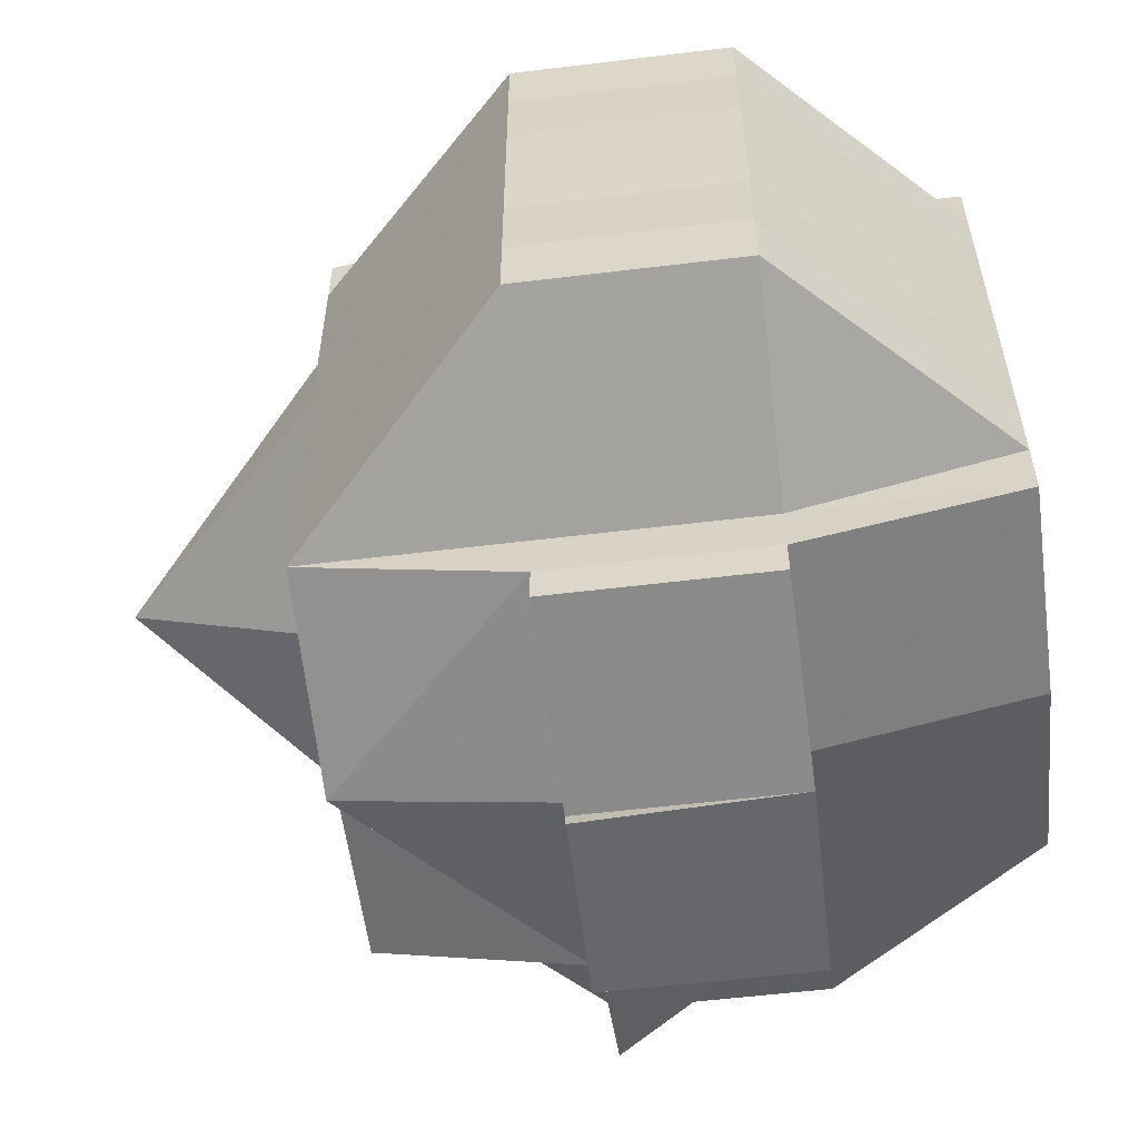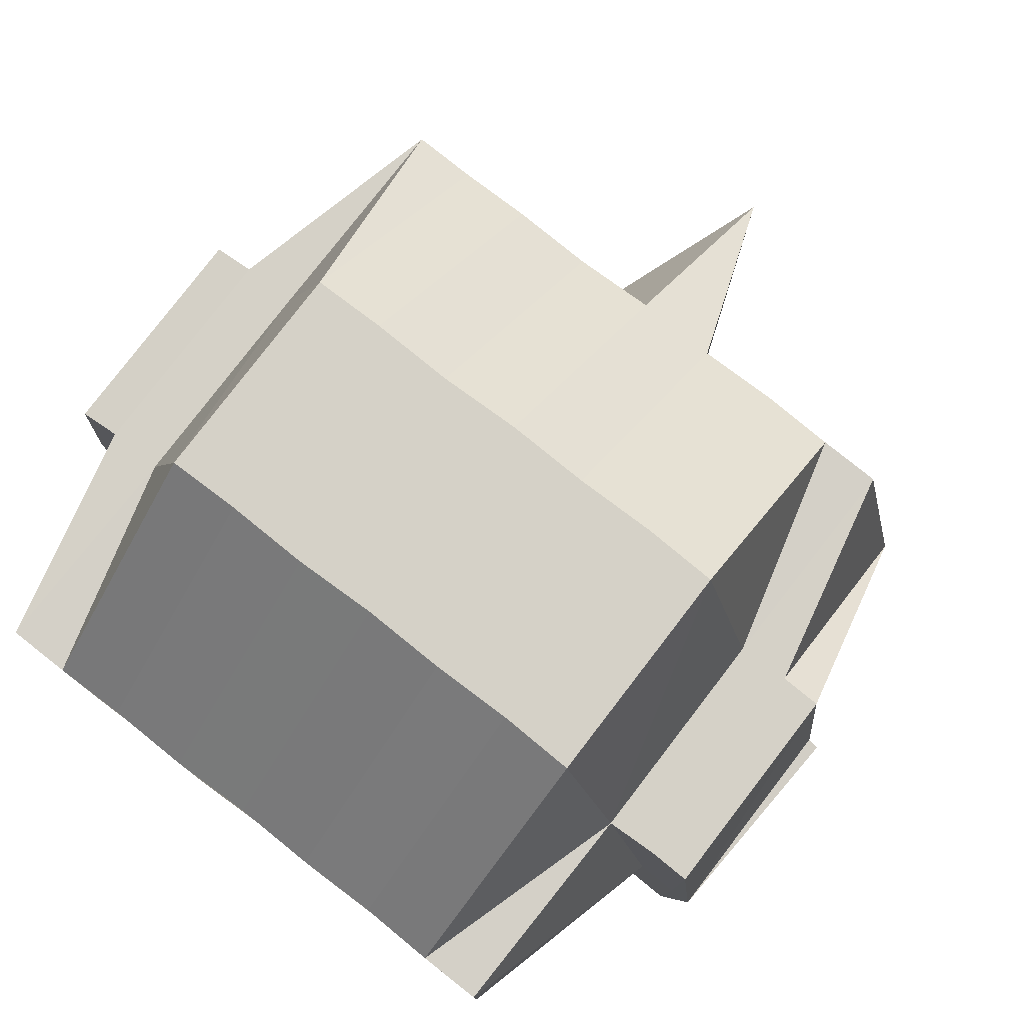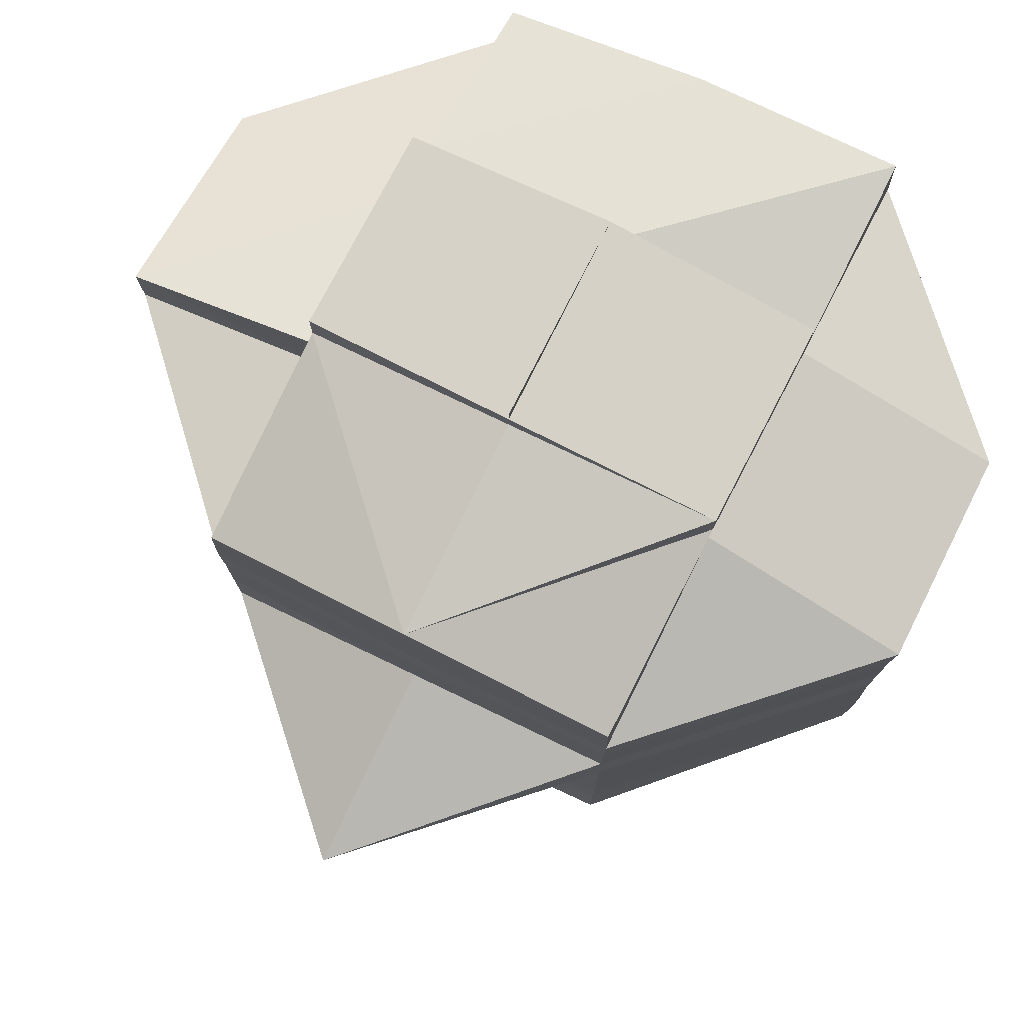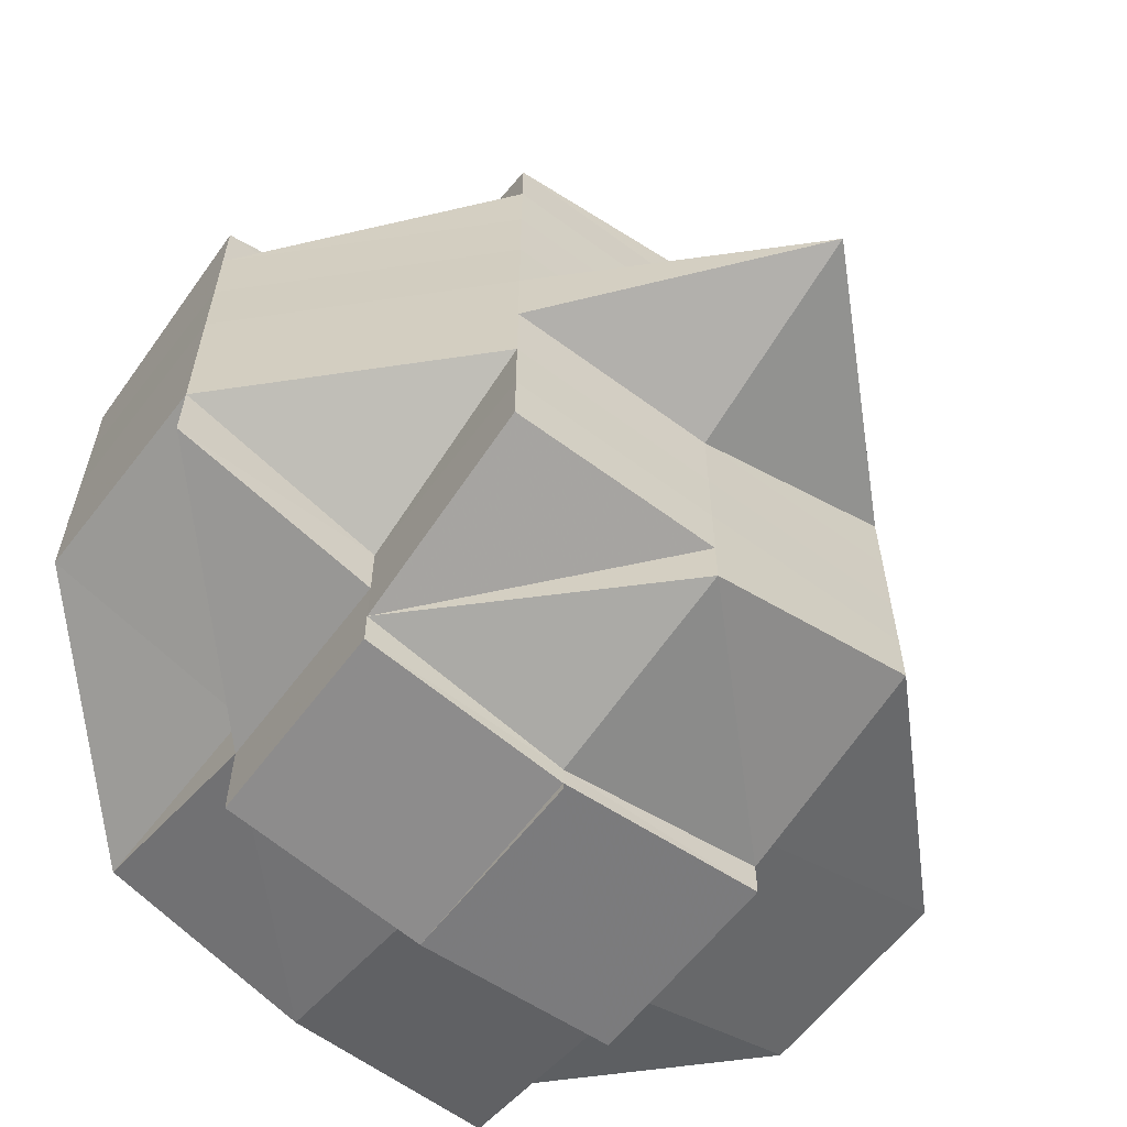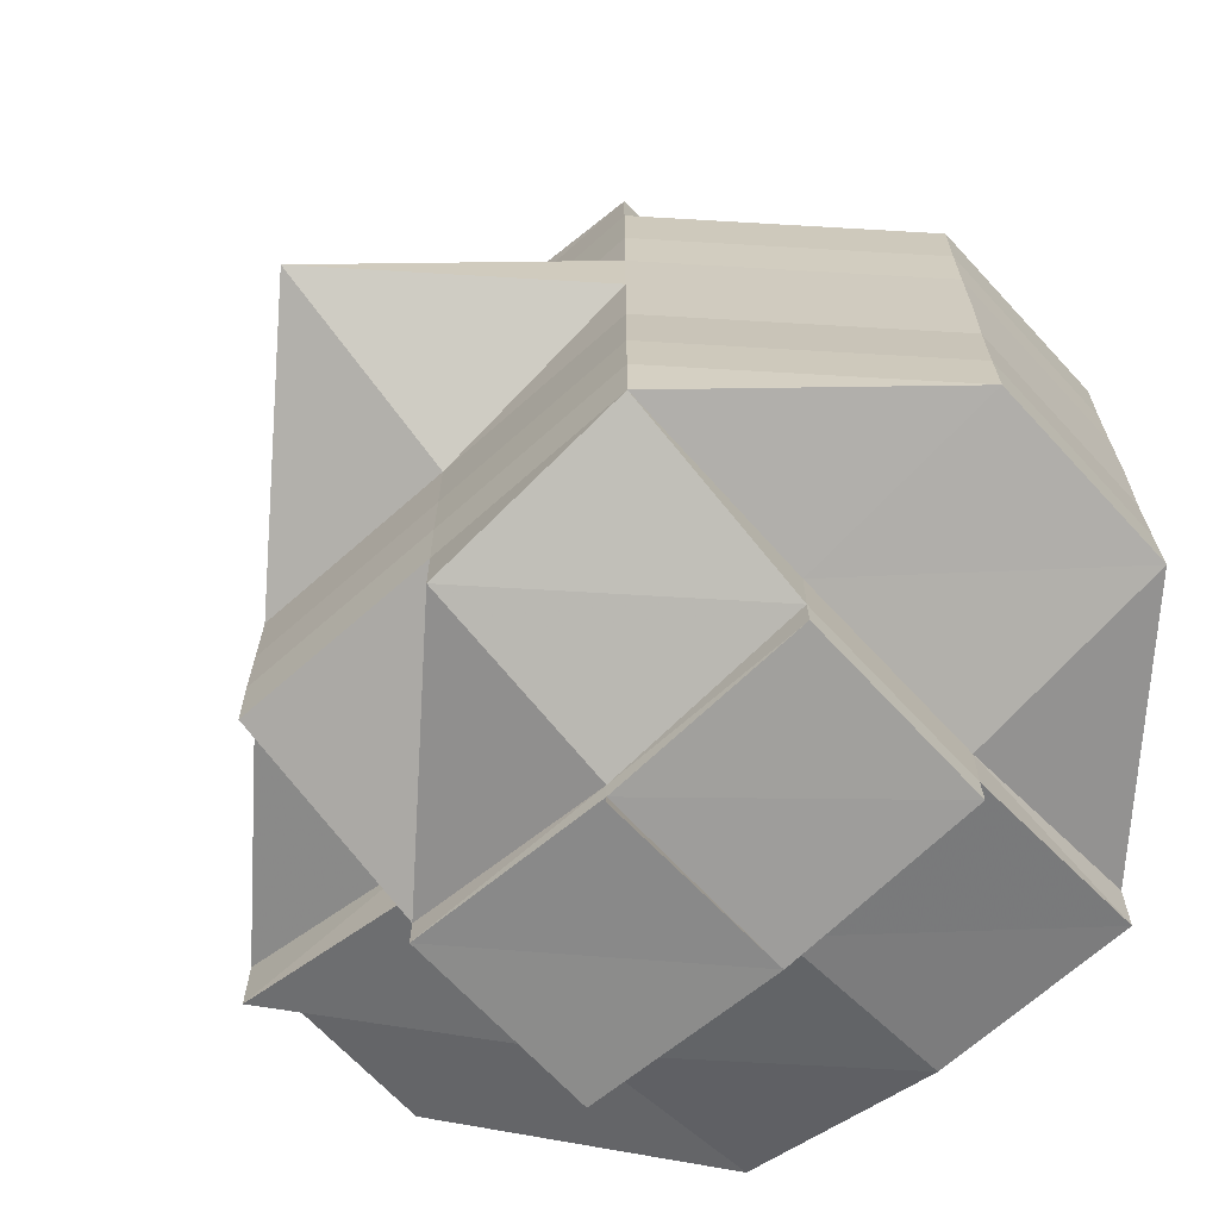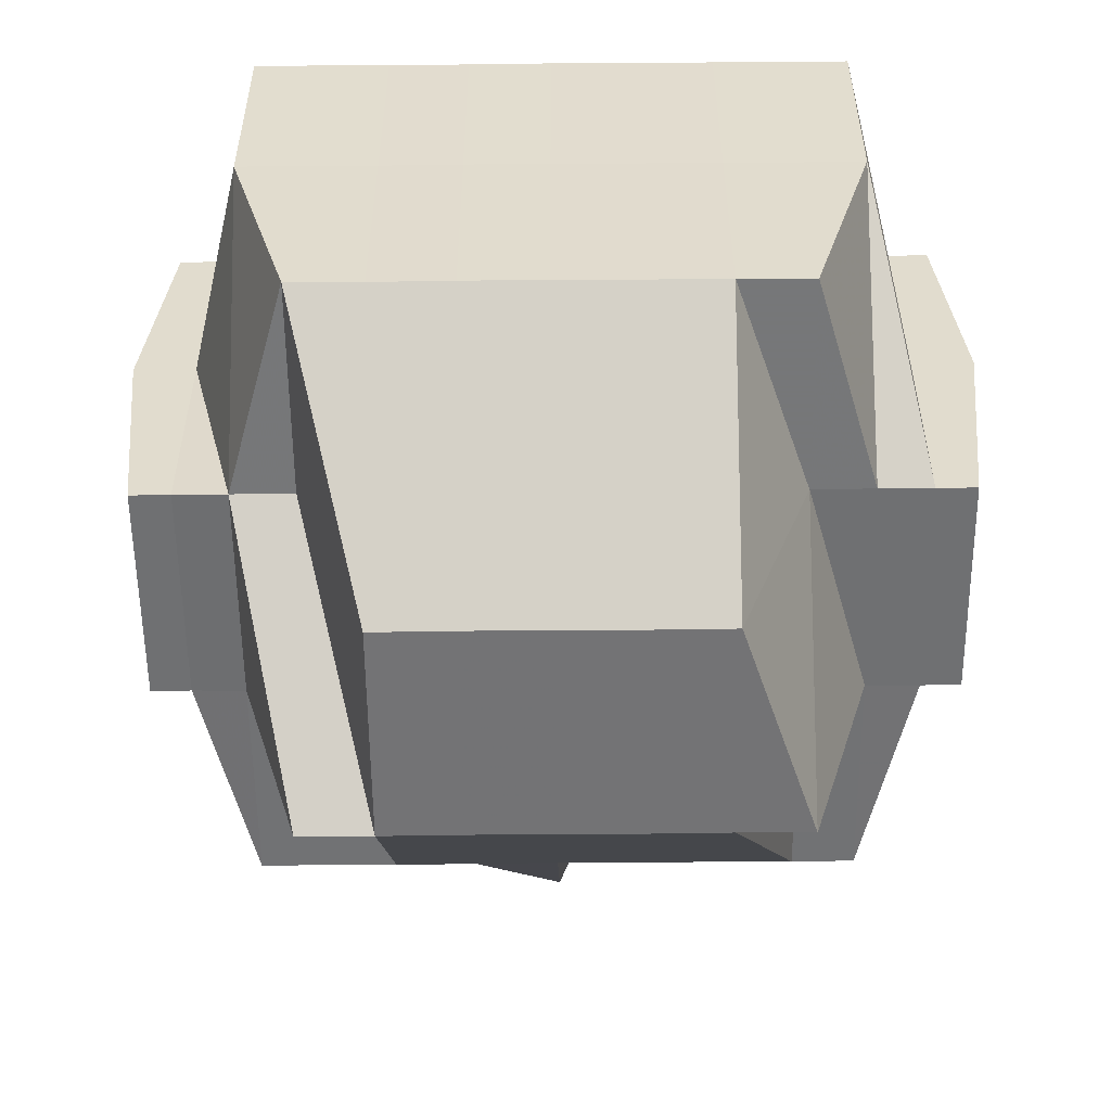
<metadata>
{"format":"obj","ext":"obj","renderer":"f3d","projection":"perspective","resolution":1024,"background":"white","views":[{"elev":-57.8,"azim":-172.7,"up":"+Z"},{"elev":79.5,"azim":-52.1,"up":"+Y"},{"elev":77.5,"azim":117.1,"up":"+Z"},{"elev":-61.8,"azim":53.0,"up":"+Z"},{"elev":-67.6,"azim":131.7,"up":"+Z"},{"elev":-55.7,"azim":-89.4,"up":"+Y"}]}
</metadata>
<code>
o 5298
v 2205 1893 15.11
v 2205 1893 15.11
v 2205 1893 15.11
v 2205 1893 15.11
v 2205 1893 15.11
v 2205 1893 15.11
v 2205 1893 15.11
v 2205 1893 15.11
v 2205 1893 15.11
v 2205 1893 15.11
v 2205 1893 15.11
v 2205 1893 15.11
v 2205 1893 15.11
v 2205 1893 15.11
v 2205 1893 15.11
v 2205 1893 15.11
v 2205 1893 15.11
v 2205 1893 15.11
v 2205 1893 15.11
v 2205 1893 15.11
v 2205 1893 15.11
v 2205 1893 15.11
v 2205 1893 15.11
v 2205 1893 15.11
v 2205 1893 15.11
v 2205 1893 15.11
v 2205 1893 15.11
v 2205 1893 15.11
v 2205 1893 15.11
v 2205 1893 15.11
v 2205 1893 15.11
v 2205 1893 15.11
v 2205 1893 15.11
v 2205 1893 15.11
v 2205 1893 15.11
v 2205 1893 15.11
v 2205 1893 15.11
v 2205 1893 15.11
v 2205 1893 15.11
v 2205 1893 15.11
v 2205 1893 15.11
v 2205 1893 15.11
v 2205 1893 15.11
v 2205 1893 15.11
v 2205 1893 15.11
v 2205 1893 15.11
v 2205 1893 15.11
v 2205 1893 15.11
v 2205 1893 15.11
v 2205 1893 15.11
v 2205 1893 15.11
v 2205 1893 15.11
v 2205 1893 15.11
v 2205 1893 15.11
v 2205 1893 15.11
v 2205 1893 15.1
v 2205 1893 15.11
v 2205 1893 15.11
v 2205 1893 15.11
v 2205 1893 15.11
v 2205 1893 15.11
v 2205 1893 15.11
v 2205 1893 15.11
v 2205 1893 15.11
v 2205 1893 15.1
v 2205 1893 15.11
v 2205 1893 15.11
v 2205 1893 15.11
v 2205 1893 15.11
v 2205 1893 15.11
v 2205 1893 15.11
v 2205 1893 15.11
v 2205 1893 15.11
v 2205 1893 15.11
v 2205 1893 15.1
v 2205 1893 15.1
v 2205 1893 15.1
v 2205 1893 15.11
v 2205 1893 15.1
v 2205 1893 15.1
v 2205 1893 15.11
v 2205 1893 15.11
v 2205 1893 15.11
v 2205 1893 15.11
v 2205 1893 15.11
v 2205 1893 15.11
v 2205 1893 15.1
v 2205 1893 15.1
v 2205 1893 15.1
v 2205 1893 15.1
v 2205 1893 15.1
v 2205 1893 15.1
v 2205 1893 15.1
v 2205 1893 15.1
v 2205 1893 15.1
v 2205 1893 15.1
v 2205 1893 15.1
v 2205 1893 15.1
v 2205 1893 15.1
v 2205 1893 15.1
v 2205 1893 15.1
v 2205 1893 15.09
v 2205 1893 15.09
v 2205 1893 15.09
v 2205 1893 15.09
v 2205 1893 15.09
v 2205 1893 15.09
v 2205 1893 15.08
v 2205 1893 15.08
v 2205 1893 15.09
v 2205 1893 15.08
v 2205 1893 15.09
v 2205 1893 15.09
v 2205 1893 15.09
v 2205 1893 15.08
v 2205 1893 15.08
v 2205 1893 15.08
v 2205 1893 15.08
v 2205 1893 15.08
v 2205 1893 15.08
v 2205 1893 15.08
v 2205 1893 15.08
v 2205 1893 15.08
v 2205 1893 15.09
v 2205 1893 15.08
v 2205 1893 15.09
v 2205 1893 15.1
v 2205 1893 15.1
v 2205 1893 15.1
v 2205 1893 15.1
v 2205 1893 15.1
v 2205 1893 15.09
v 2205 1893 15.09
v 2205 1893 15.08
v 2205 1893 15.08
v 2205 1893 15.08
v 2205 1893 15.08
v 2205 1893 15.08
v 2205 1893 15.08
v 2205 1893 15.08
v 2205 1893 15.08
v 2205 1893 15.09
v 2205 1893 15.08
v 2205 1893 15.08
v 2205 1893 15.08
v 2205 1893 15.08
v 2205 1893 15.08
v 2205 1893 15.09
v 2205 1893 15.09
v 2205 1893 15.1
v 2205 1893 15.09
v 2205 1893 15.08
v 2205 1893 15.1
v 2205 1893 15.1
v 2205 1893 15.1
v 2205 1893 15.1
v 2205 1893 15.11
v 2205 1893 15.11
v 2205 1893 15.11
v 2205 1893 15.1
v 2205 1893 15.1
v 2205 1893 15.09
v 2205 1893 15.09
v 2205 1893 15.09
v 2205 1893 15.09
v 2205 1893 15.08
v 2205 1893 15.09
v 2205 1893 15.08
v 2205 1893 15.08
v 2205 1893 15.08
v 2205 1893 15.08
v 2205 1893 15.08
v 2205 1893 15.08
v 2205 1893 15.08
v 2205 1893 15.08
v 2205 1893 15.08
v 2205 1893 15.08
v 2205 1893 15.08
v 2205 1893 15.08
v 2205 1893 15.08
v 2205 1893 15.09
v 2205 1893 15.08
v 2205 1893 15.08
v 2205 1893 15.08
v 2205 1893 15.08
v 2205 1893 15.08
v 2205 1893 15.08
v 2205 1893 15.08
v 2205 1893 15.08
v 2205 1893 15.08
v 2205 1893 15.08
v 2205 1893 15.08
v 2205 1893 15.08
v 2205 1893 15.08
v 2205 1893 15.08
v 2205 1893 15.08
v 2205 1893 15.08
v 2205 1893 15.08
v 2205 1893 15.08
v 2205 1893 15.08
v 2205 1893 15.08
v 2205 1893 15.08
v 2205 1893 15.08
v 2205 1893 15.08
v 2205 1893 15.08
v 2205 1893 15.08
v 2205 1893 15.08
v 2205 1893 15.08
v 2205 1893 15.08
v 2205 1893 15.08
v 2205 1893 15.08
v 2205 1893 15.08
v 2205 1893 15.08
v 2205 1893 15.08
v 2205 1893 15.08
v 2205 1893 15.11
v 2205 1893 15.11
v 2205 1893 15.11
v 2205 1893 15.11
v 2205 1893 15.1
v 2205 1893 15.11
v 2205 1893 15.11
v 2205 1893 15.11
v 2205 1893 15.08
v 2205 1893 15.08
v 2205 1893 15.08
v 2205 1893 15.08
v 2205 1893 15.08
v 2205 1893 15.08
v 2205 1893 15.08
v 2205 1893 15.08
v 2205 1893 15.08
v 2205 1893 15.08
v 2205 1893 15.08
f 1 2 3
f 4 5 3
f 1 6 7
f 6 8 9
f 4 10 11
f 10 12 13
f 14 15 9
f 14 16 15
f 17 14 7
f 18 19 17
f 20 21 14
f 22 23 13
f 22 24 23
f 25 26 24
f 27 25 22
f 25 28 22
f 28 29 30
f 31 32 22
f 32 33 34
f 35 22 11
f 36 37 35
f 38 37 36
f 37 39 40
f 41 42 39
f 37 41 27
f 43 44 41
f 45 41 37
f 46 45 37
f 47 45 46
f 48 49 47
f 47 50 45
f 51 47 46
f 52 50 47
f 50 53 54
f 55 56 52
f 57 55 51
f 58 51 46
f 58 46 14
f 59 51 58
f 60 59 58
f 28 60 58
f 61 60 62
f 60 63 59
f 64 65 63
f 66 63 60
f 67 66 60
f 68 69 67
f 70 66 67
f 71 67 25
f 72 71 73
f 74 70 67
f 70 75 66
f 74 76 70
f 76 75 70
f 75 77 78
f 79 76 74
f 76 80 75
f 81 79 74
f 81 74 82
f 82 83 84
f 85 81 82
f 41 85 82
f 86 85 41
f 85 87 81
f 87 79 81
f 86 88 85
f 88 87 85
f 89 88 86
f 50 89 86
f 88 90 87
f 91 89 50
f 52 91 50
f 92 91 52
f 89 93 88
f 93 90 88
f 91 94 89
f 94 93 89
f 92 95 91
f 95 94 91
f 96 95 92
f 94 97 93
f 98 96 92
f 95 99 94
f 99 97 94
f 96 100 95
f 100 99 95
f 97 101 93
f 93 101 90
f 99 102 97
f 97 103 101
f 102 103 97
f 104 102 99
f 100 104 99
f 102 105 103
f 105 106 103
f 104 107 102
f 107 105 102
f 105 108 106
f 109 108 110
f 108 111 112
f 103 106 113
f 103 113 101
f 106 114 113
f 115 116 111
f 115 117 116
f 118 119 117
f 120 121 115
f 121 118 122
f 123 122 115
f 124 125 114
f 113 114 126
f 113 126 127
f 101 113 127
f 101 127 90
f 90 127 128
f 90 128 87
f 87 128 79
f 127 129 128
f 127 126 129
f 128 130 79
f 128 129 130
f 79 130 76
f 130 80 76
f 129 131 130
f 130 131 80
f 126 132 129
f 129 132 131
f 126 133 132
f 114 133 126
f 114 134 133
f 135 134 114
f 136 137 135
f 135 138 134
f 139 138 140
f 134 141 133
f 134 138 141
f 133 141 142
f 133 142 132
f 138 143 141
f 141 144 142
f 141 143 144
f 138 145 143
f 146 145 147
f 132 142 148
f 132 148 131
f 142 144 149
f 142 149 148
f 131 148 150
f 131 150 80
f 148 149 151
f 148 151 150
f 144 152 149
f 80 150 153
f 80 153 75
f 75 153 154
f 150 155 153
f 150 151 155
f 153 156 154
f 153 155 156
f 154 156 98
f 154 98 63
f 63 98 157
f 63 158 159
f 98 160 158
f 156 96 98
f 156 161 96
f 155 161 156
f 161 100 96
f 155 162 161
f 151 162 155
f 161 163 100
f 162 163 161
f 163 104 100
f 151 164 162
f 149 164 151
f 162 165 163
f 164 165 162
f 149 152 164
f 164 166 165
f 152 166 164
f 163 167 104
f 165 167 163
f 167 107 104
f 166 168 165
f 165 168 167
f 152 169 166
f 170 171 168
f 167 172 107
f 168 172 167
f 172 173 107
f 107 173 105
f 168 174 172
f 175 174 168
f 175 176 174
f 174 177 172
f 172 177 173
f 174 176 177
f 173 177 178
f 177 179 180
f 173 180 181
f 182 176 183
f 184 185 176
f 176 186 187
f 188 189 186
f 188 190 189
f 176 188 123
f 191 188 176
f 185 192 188
f 192 193 194
f 195 192 196
f 196 197 146
f 197 198 199
f 197 199 200
f 201 202 197
f 202 203 204
f 205 202 206
f 122 197 145
f 145 197 207
f 145 207 143
f 143 207 208
f 143 208 144
f 144 208 152
f 208 169 152
f 208 207 169
f 207 209 169
f 210 211 209
f 211 212 213
f 169 213 214
f 169 214 215
f 216 217 218
f 219 220 217
f 221 222 223
f 224 225 226
f 227 228 229
f 230 231 232
f 233 231 234

</code>
